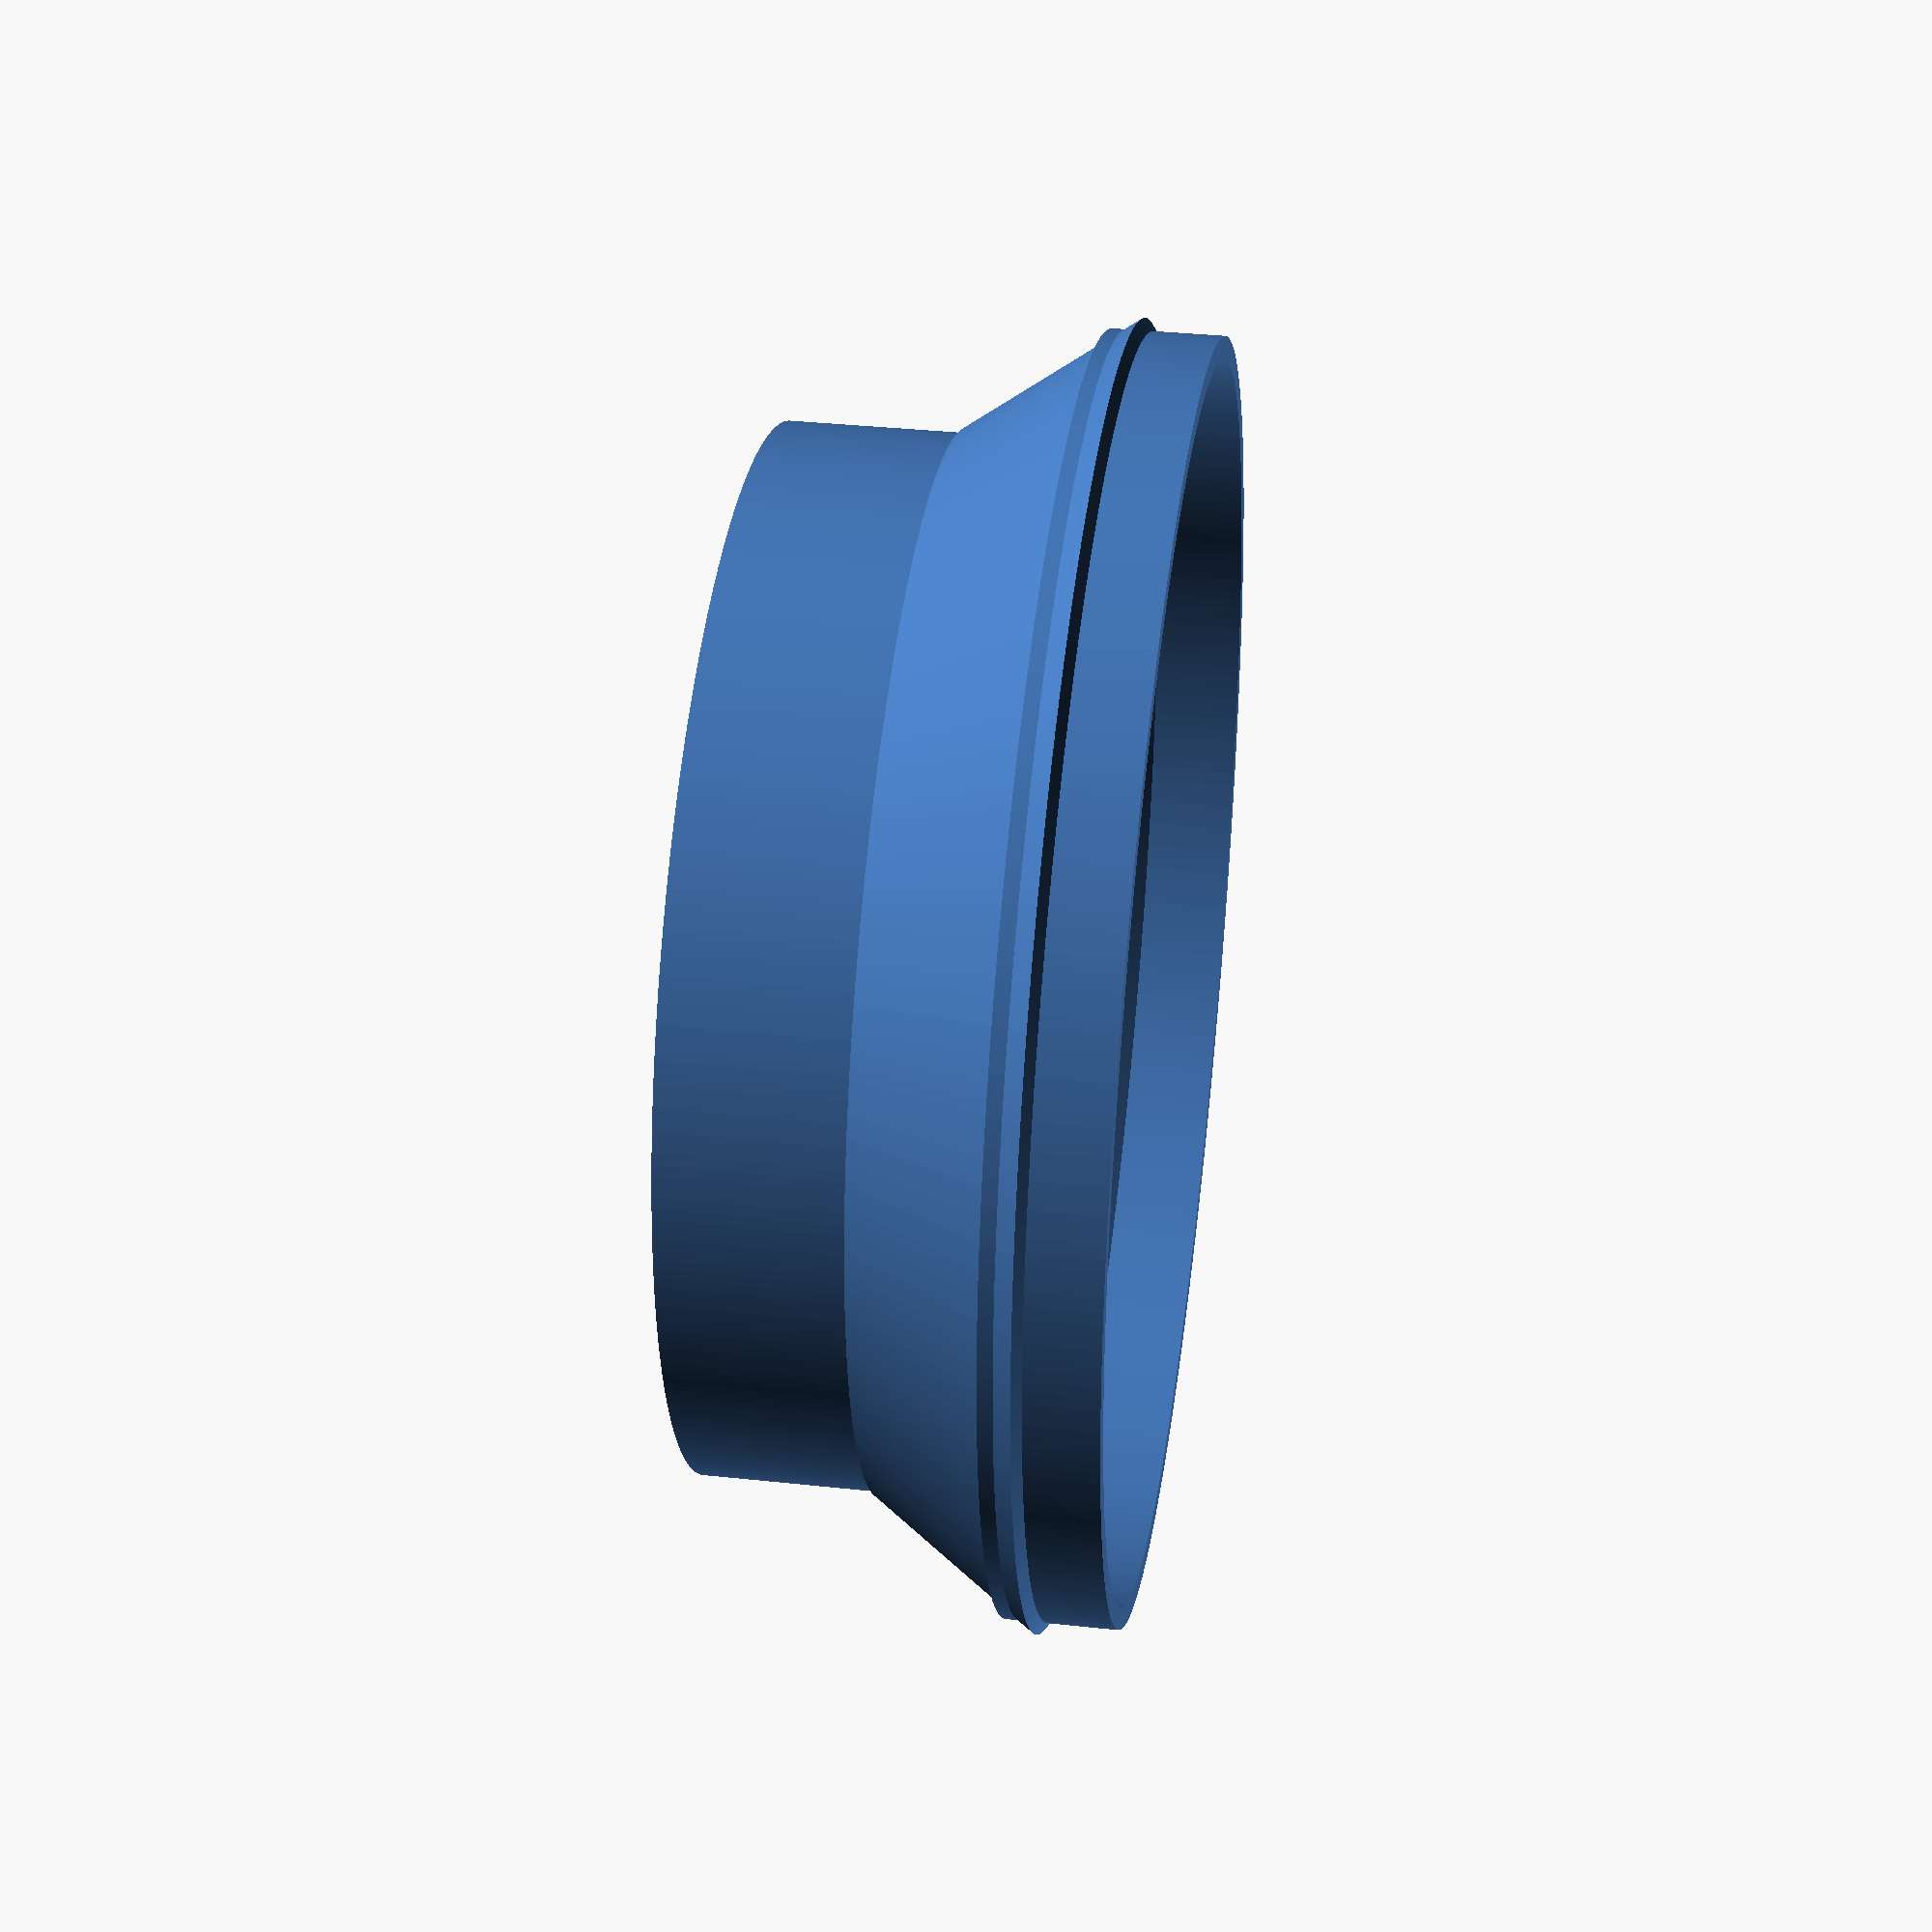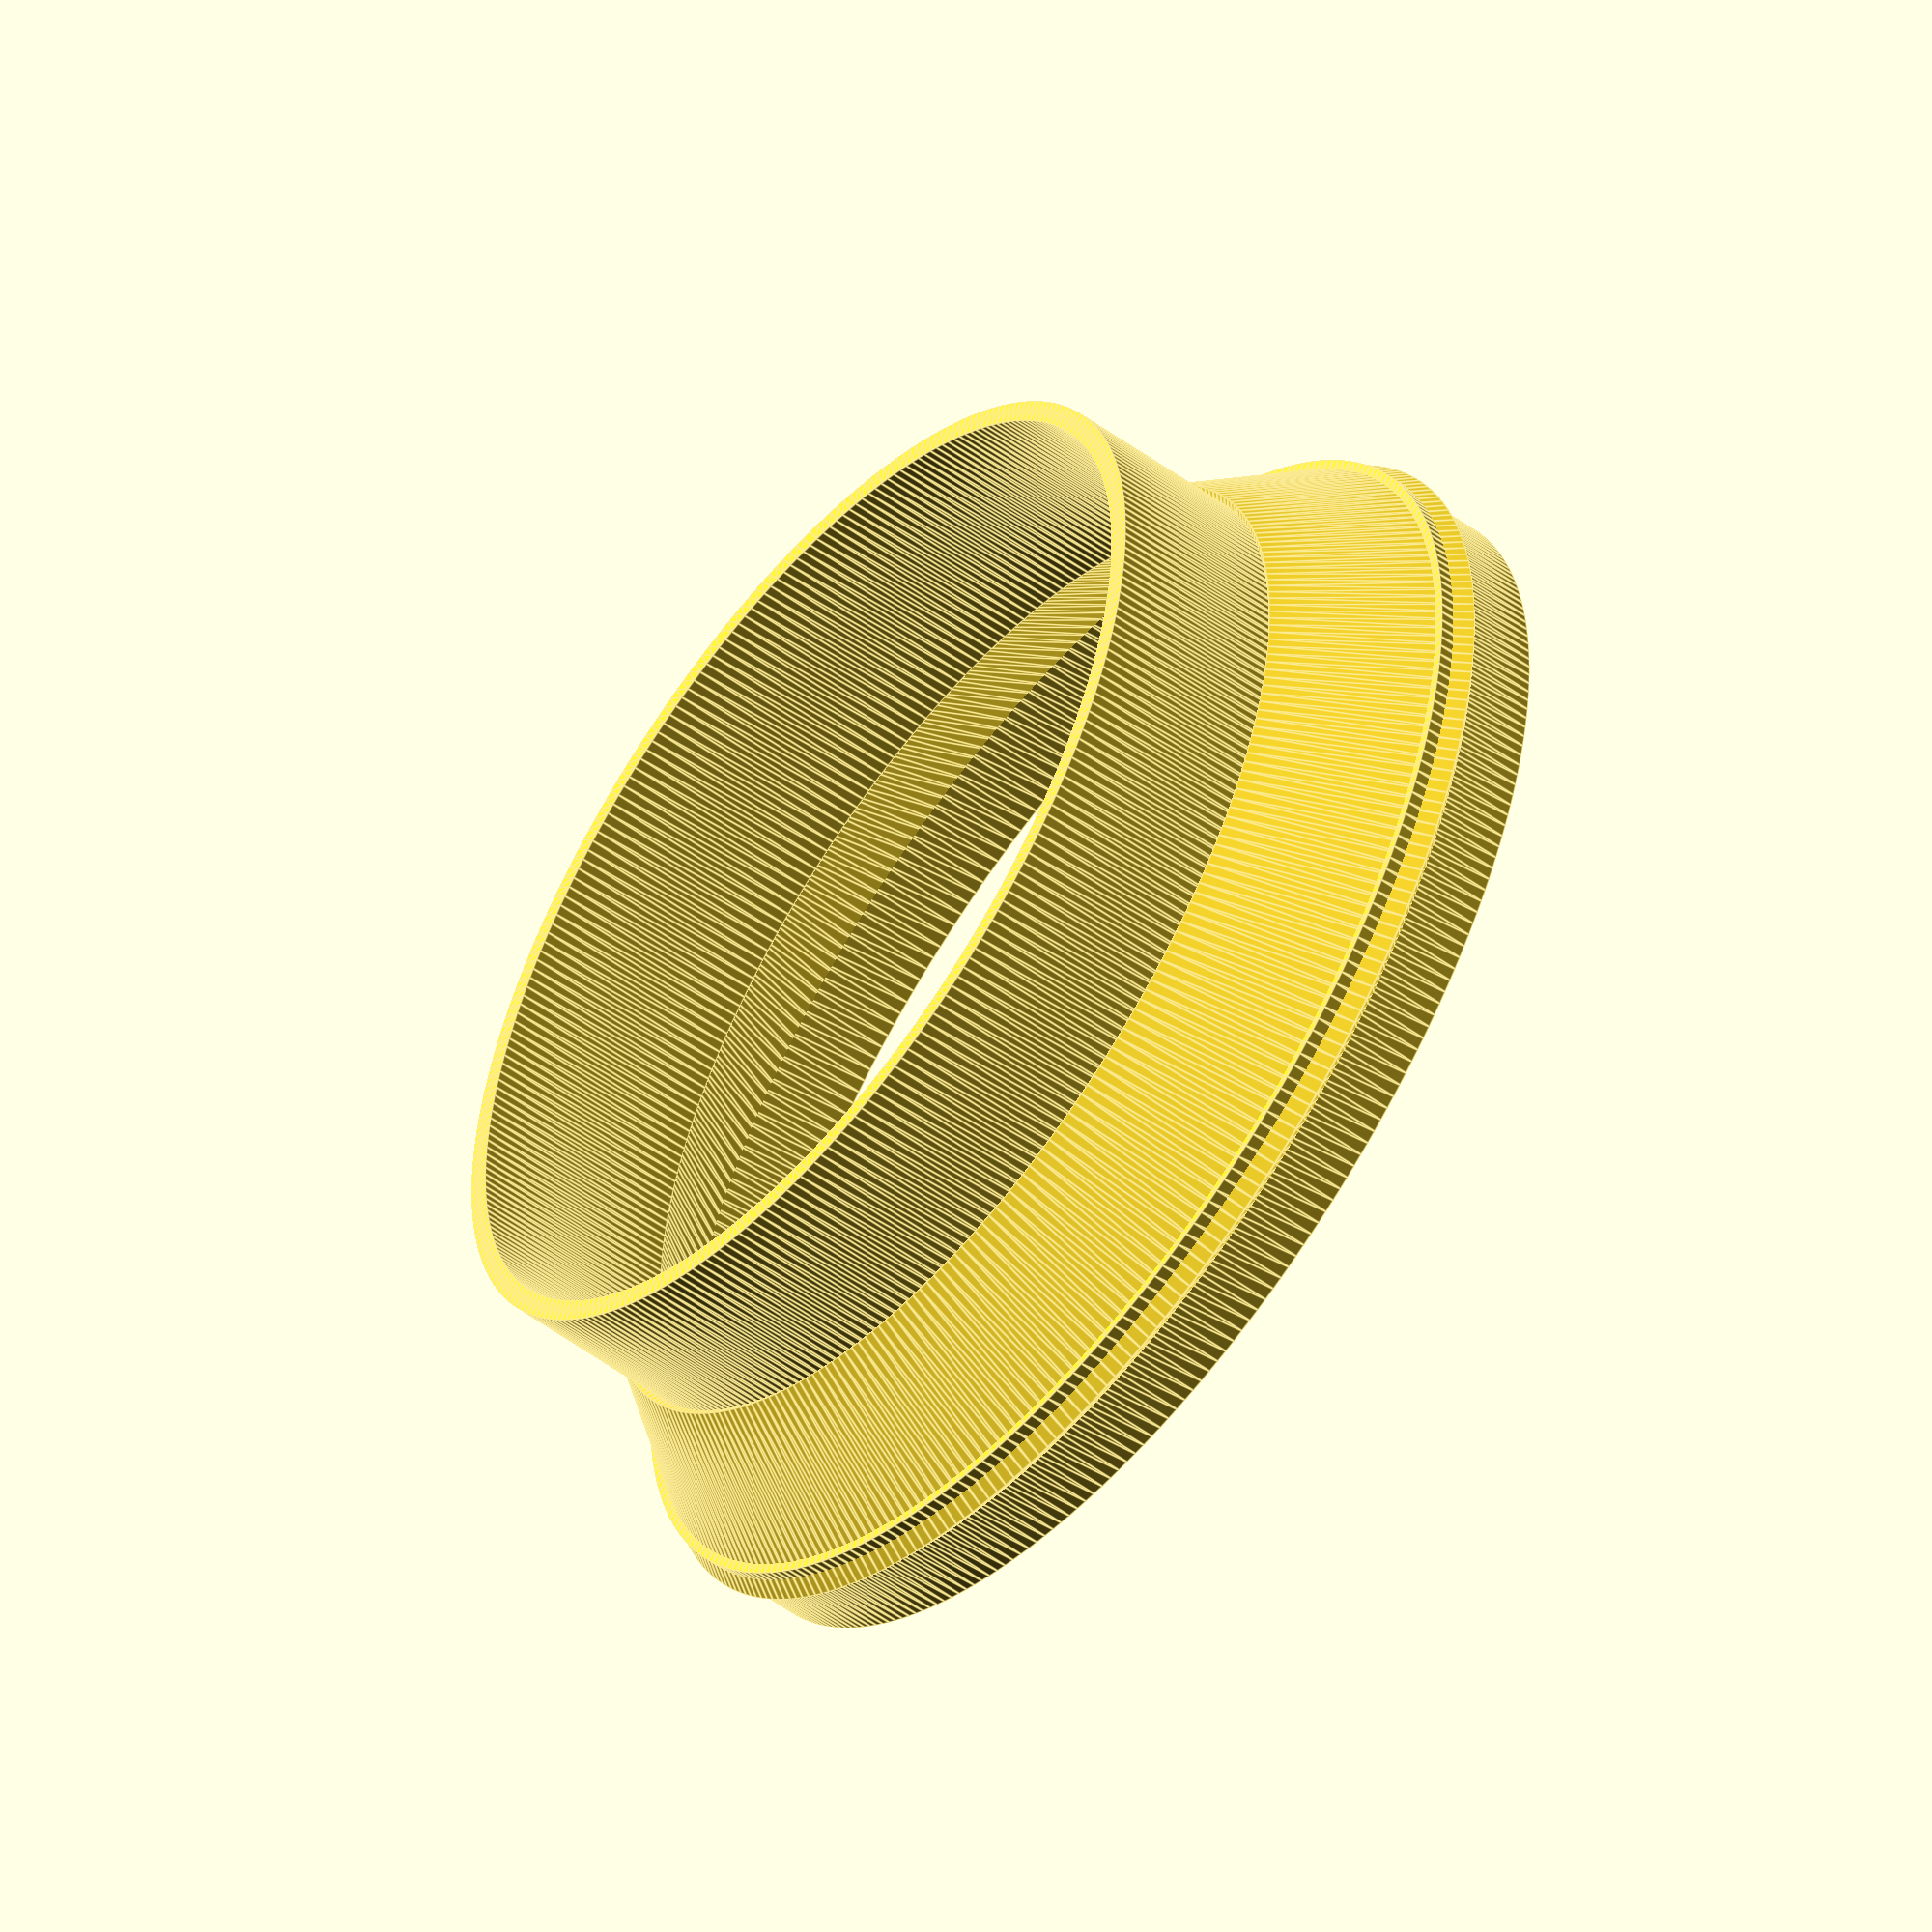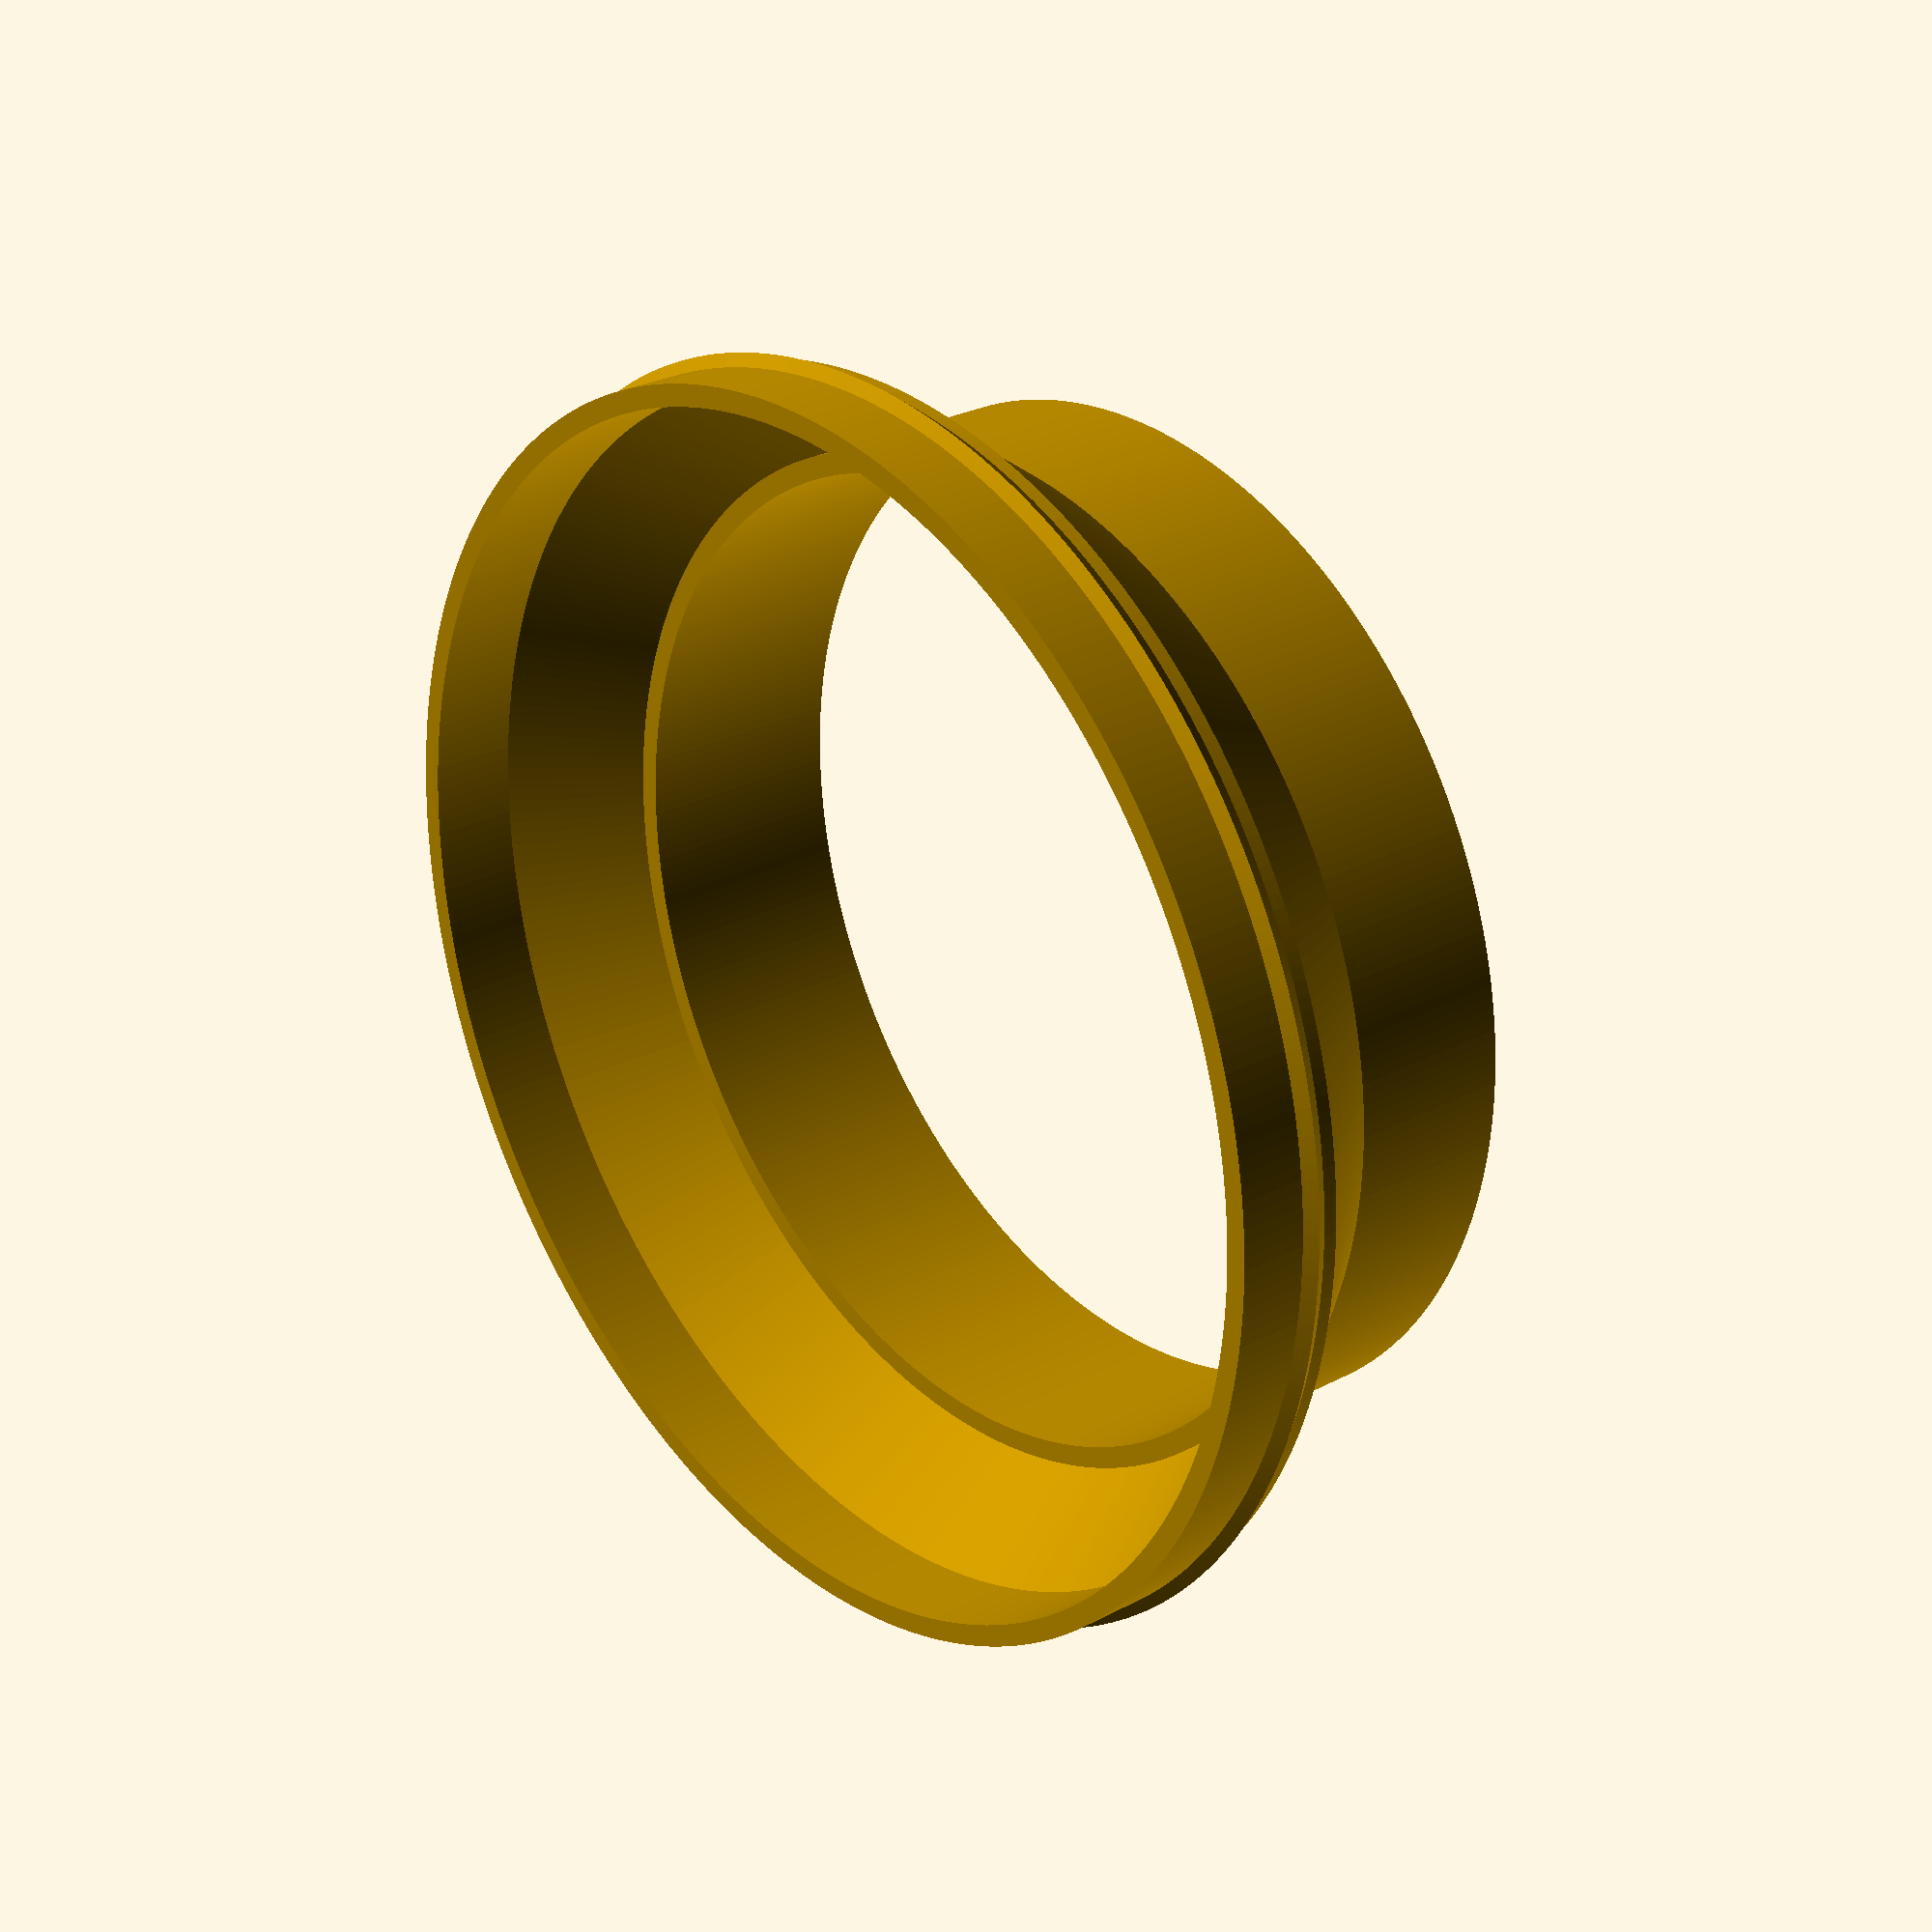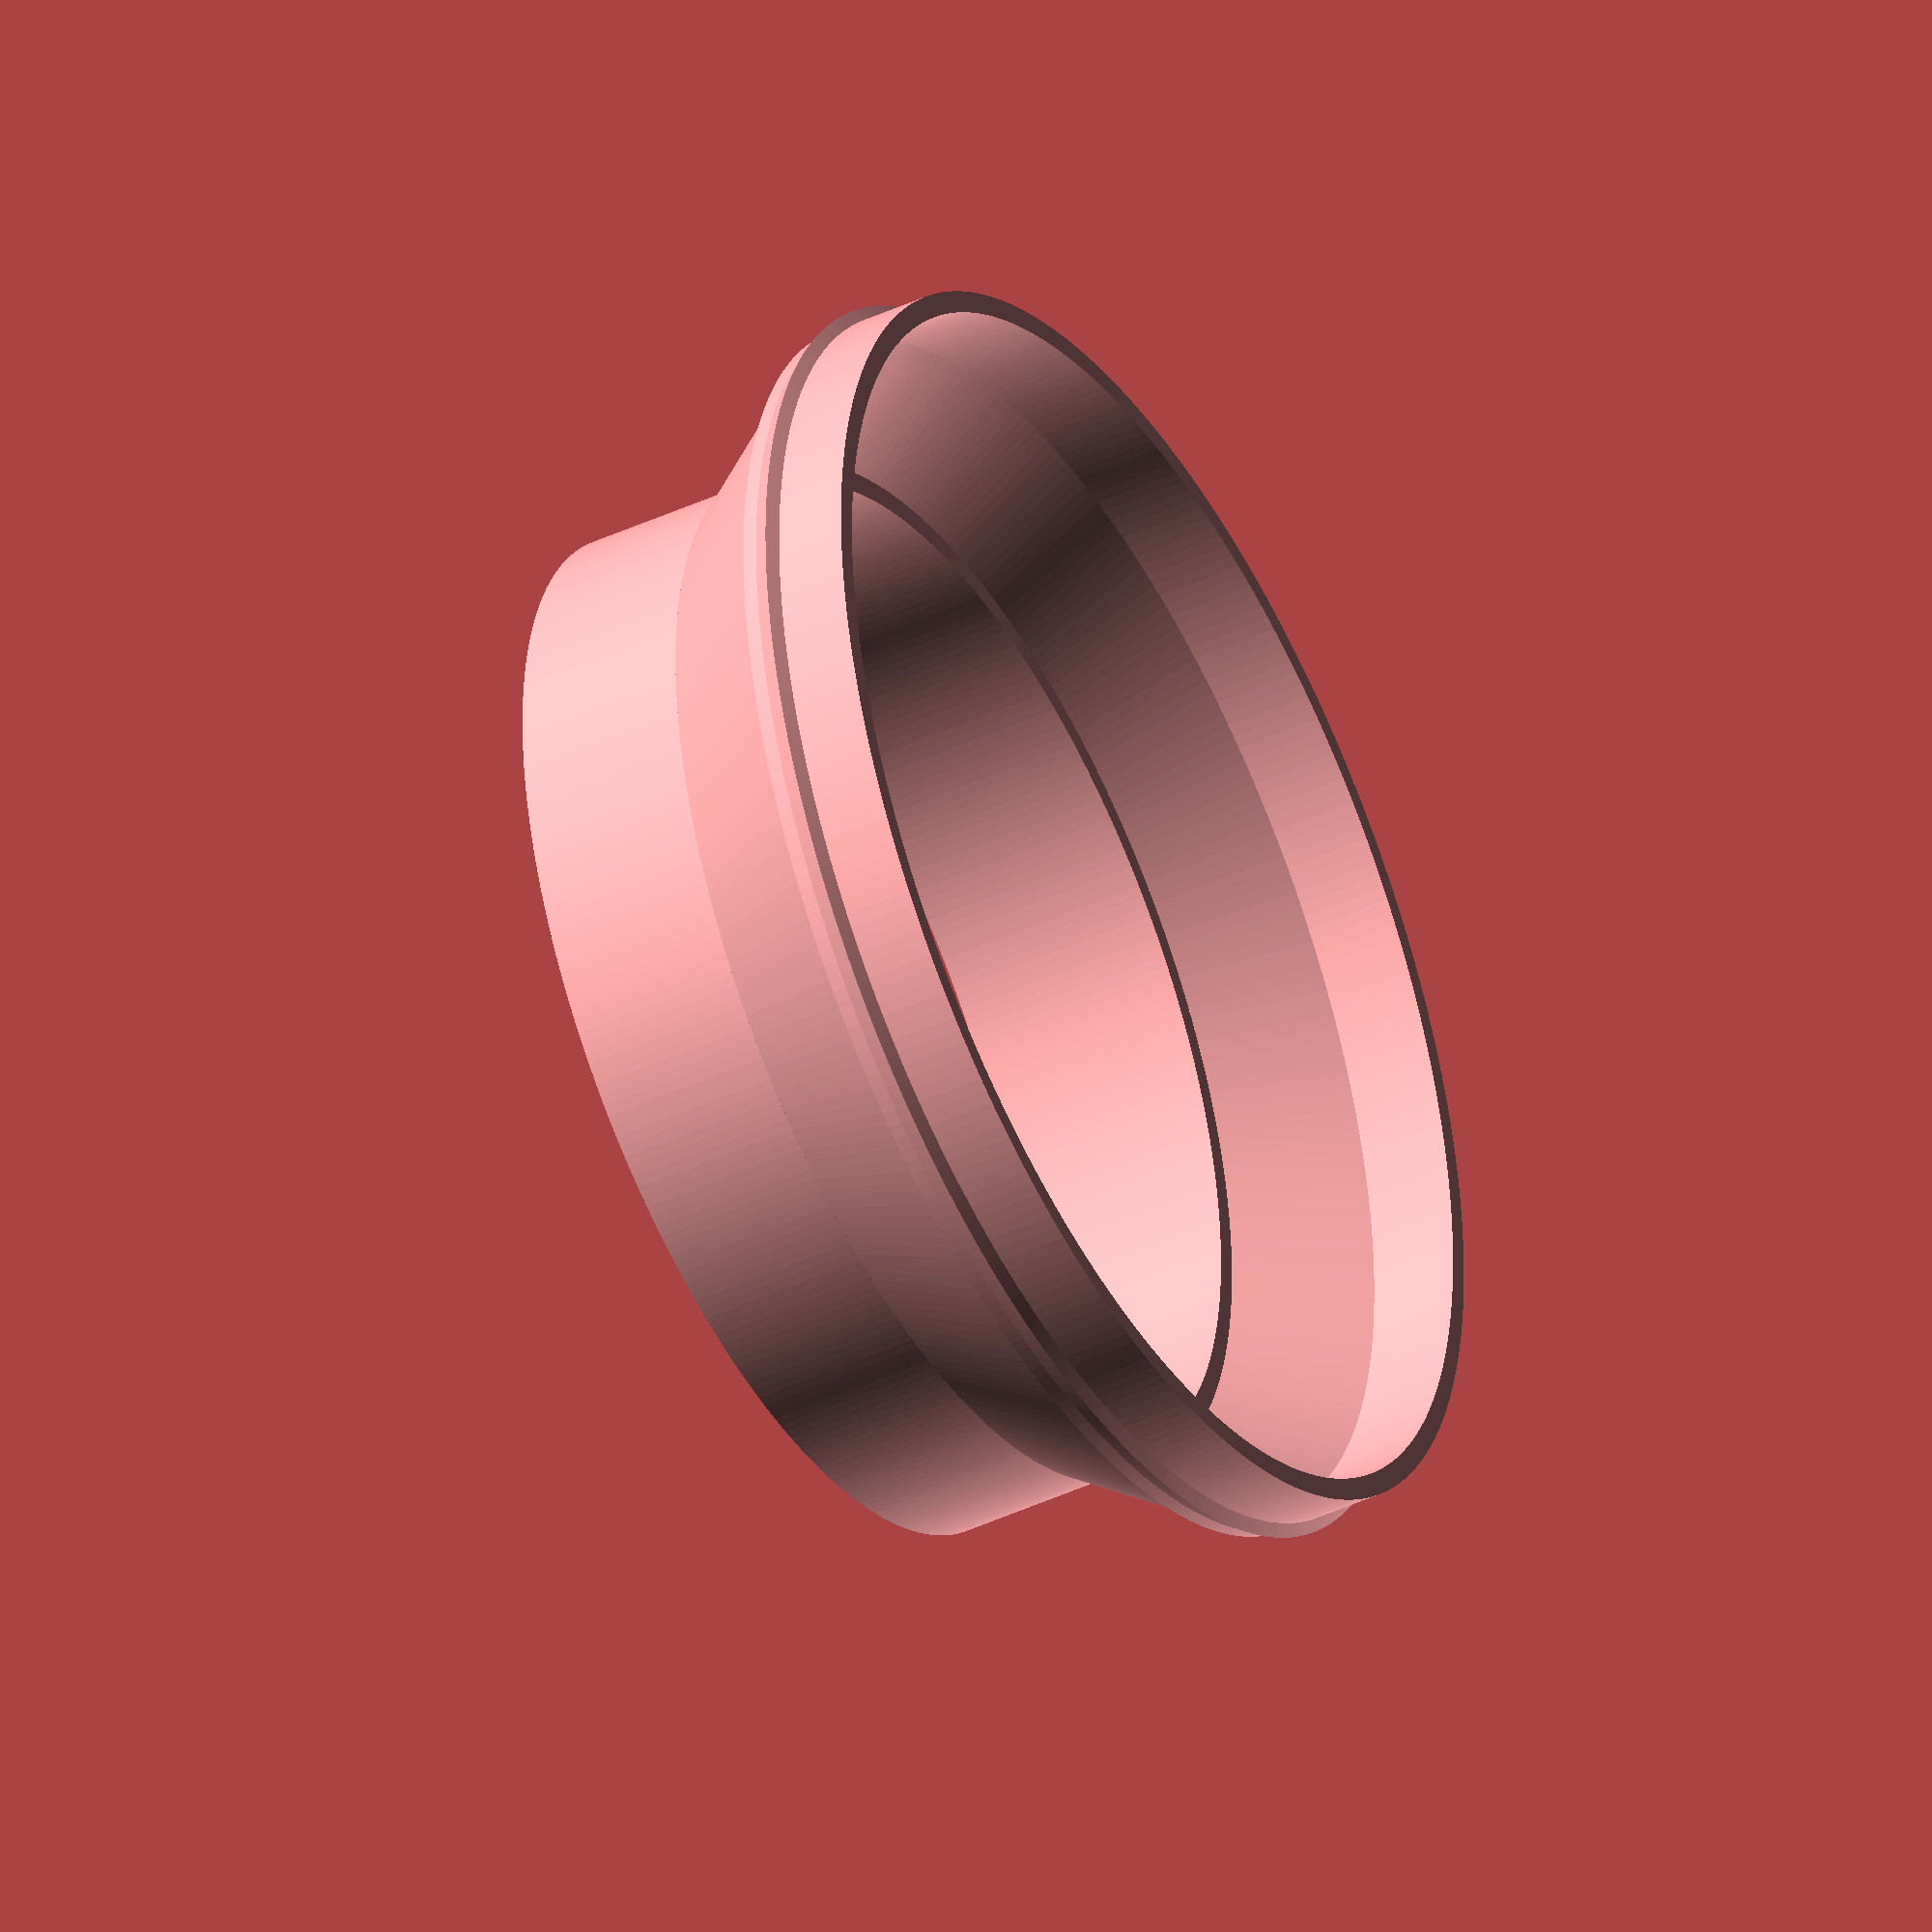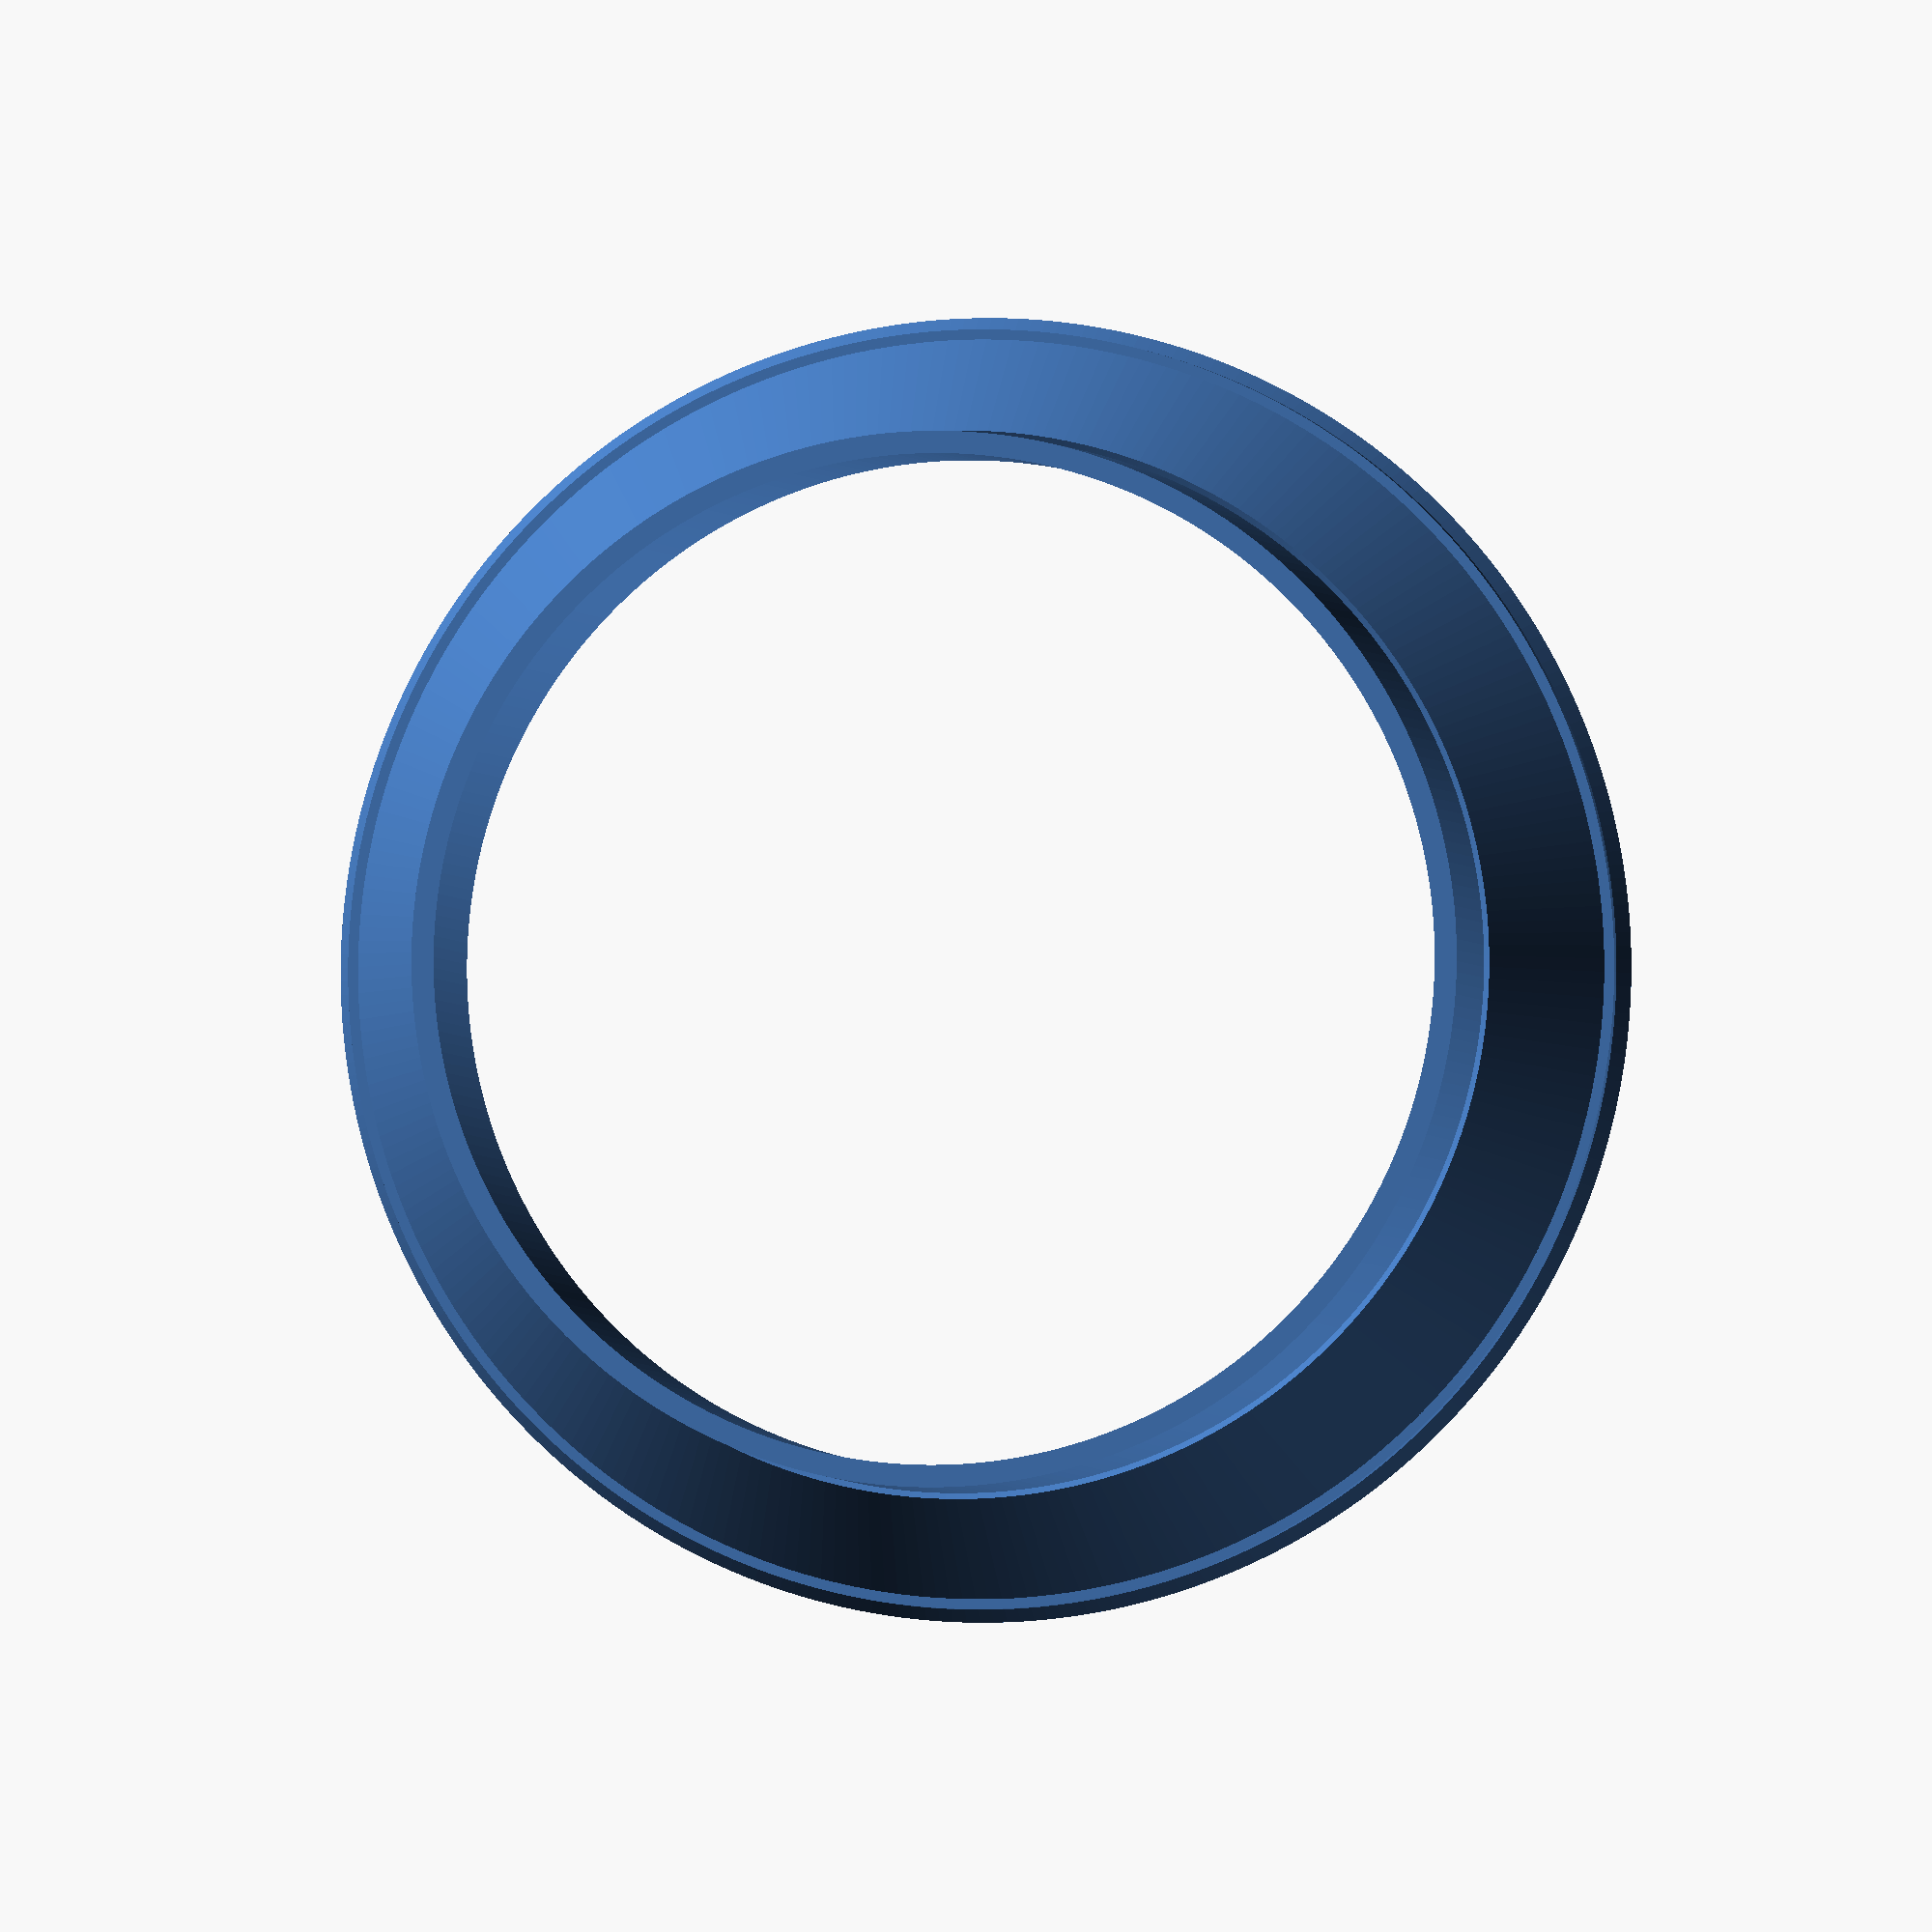
<openscad>
diameterl=90.6; //inside diameter smaller
hl=20;
diameterh=110.6; //inside diameter bigger
hh=10;
thickn=2; //thickness
connAngle=35;
distance=(diameterh-diameterl)/2;
connl=(((distance)/sin(connAngle))+thickn/2); //length of connection (45deg side)
$fn=300;


module cyl1(){ //bigger
    rotate_extrude() translate([diameterh/2+thickn/2,0,0]) rotate([0,0,0]) square([thickn,hh], center=true);
}
module cyl2(){ //smaller
    rotate_extrude() translate([diameterl/2+thickn/2,0,0]) rotate([0,0,0]) square([thickn,hl], center=true);  
}
module connection(){
    rotate_extrude() translate([(diameterl+diameterh)/4+thickn,0,0]) rotate([0,0,connAngle]) square([thickn,connl], center=true);
}

translate([0,0,hh/2]) cyl1();
translate([0,0,hl/2+hh+cos(connAngle)*(distance)]) cyl2();
translate([0,0,((cos(connAngle)*distance)+hh)-(0.5*(cos(connAngle)*distance))]) connection();

</openscad>
<views>
elev=325.0 azim=205.7 roll=98.2 proj=p view=solid
elev=233.1 azim=51.3 roll=128.2 proj=o view=edges
elev=153.2 azim=259.3 roll=309.8 proj=p view=wireframe
elev=42.8 azim=119.0 roll=119.1 proj=o view=solid
elev=1.9 azim=8.9 roll=8.6 proj=o view=wireframe
</views>
